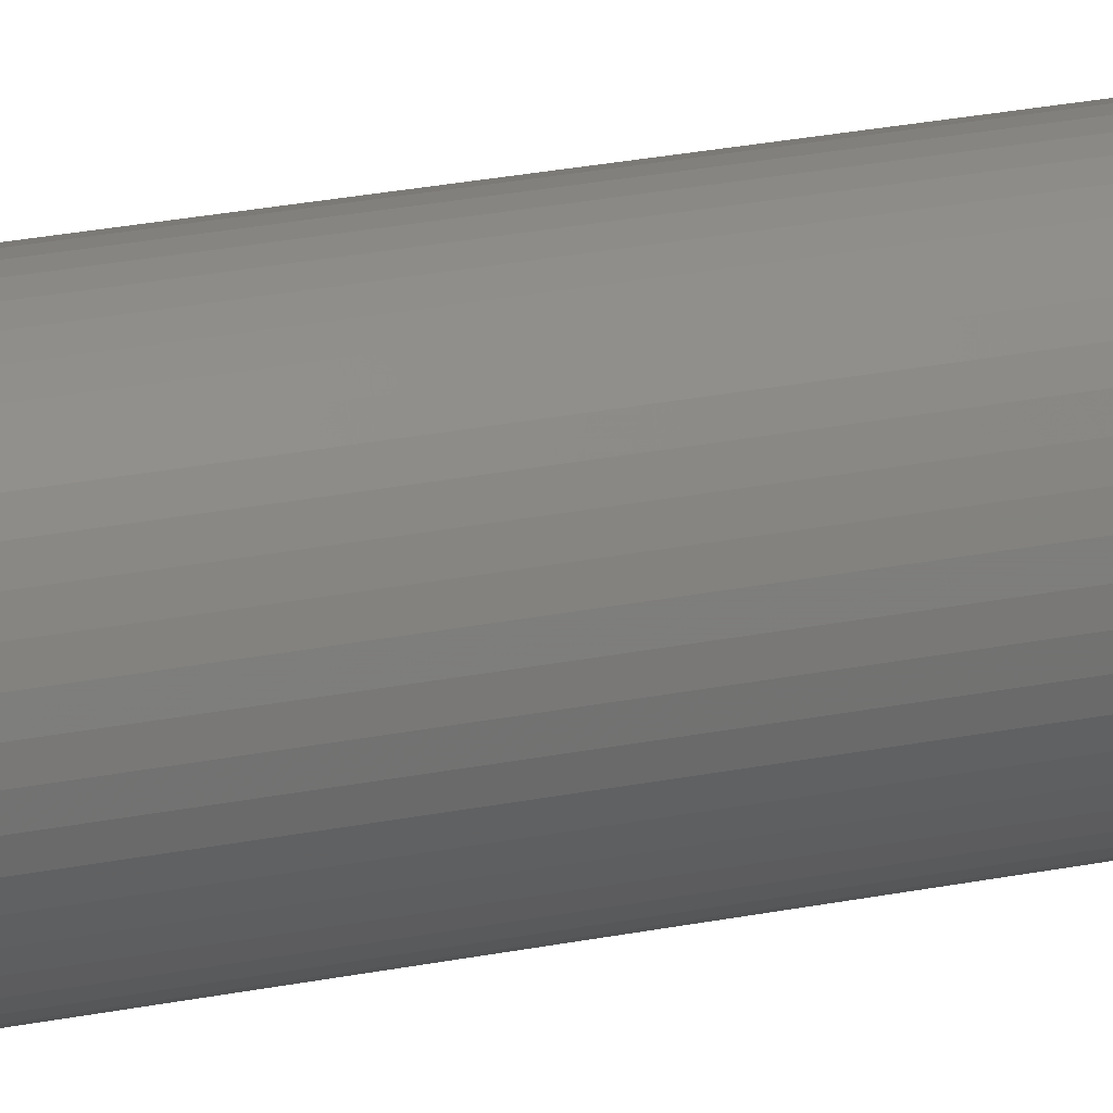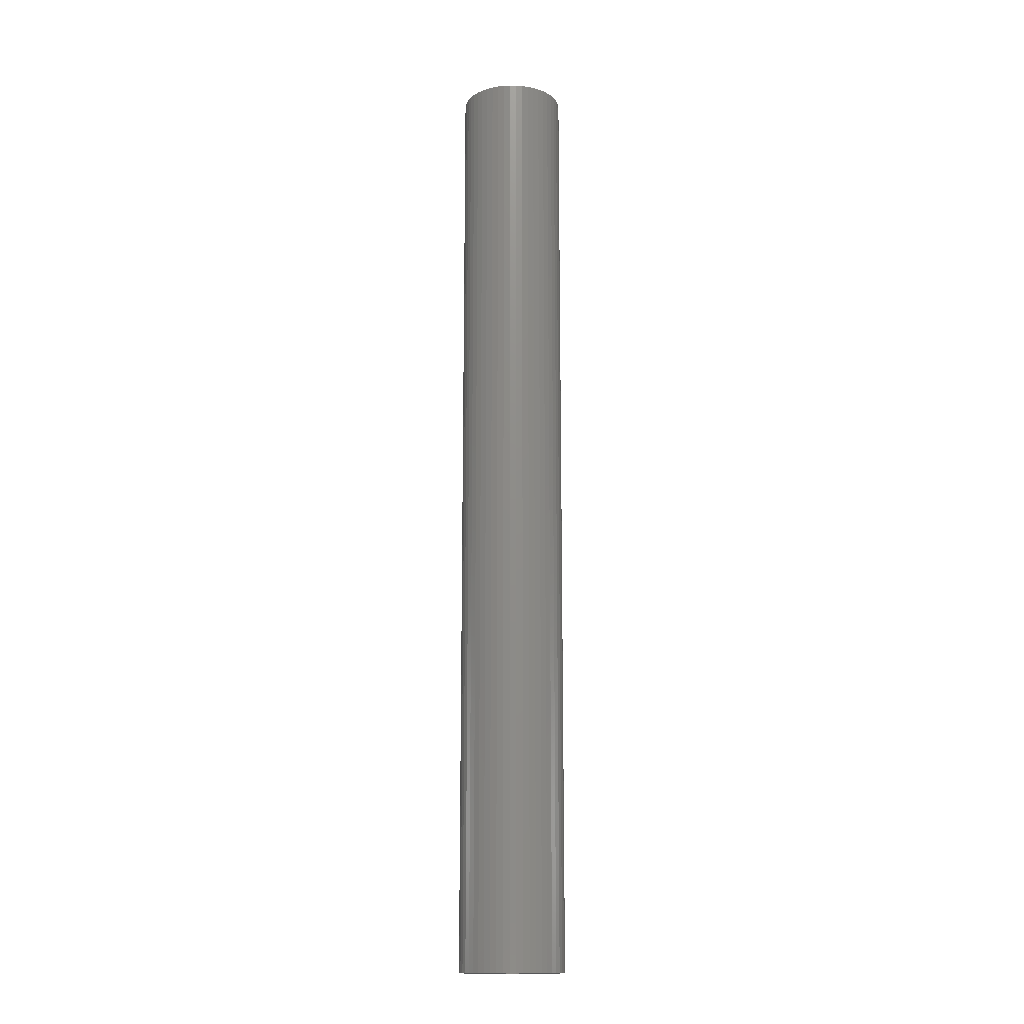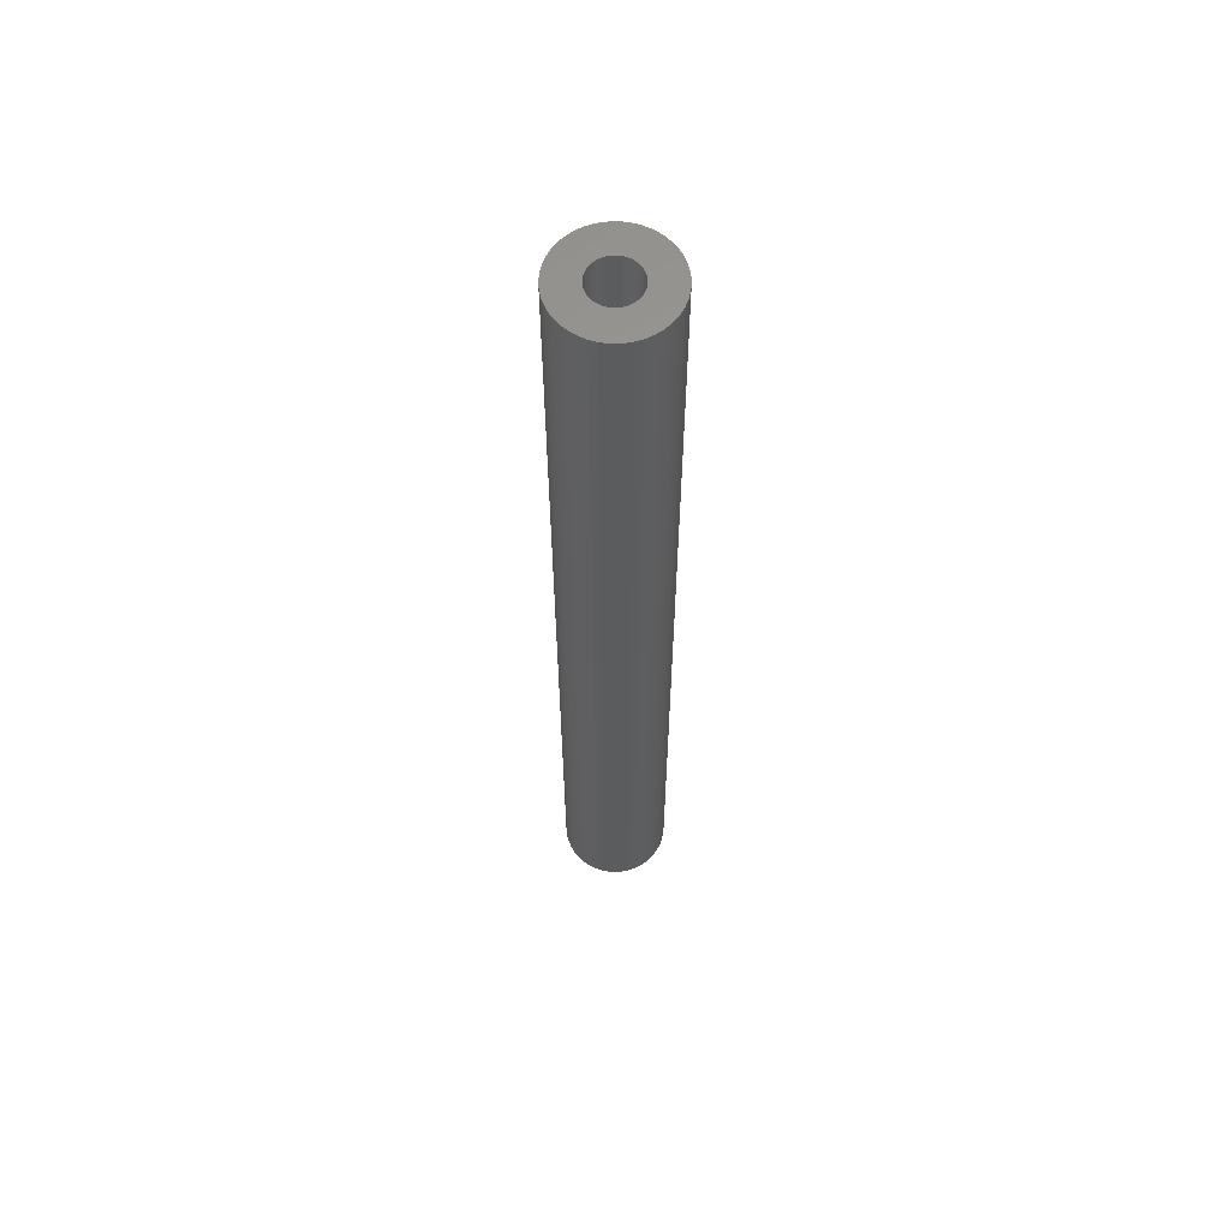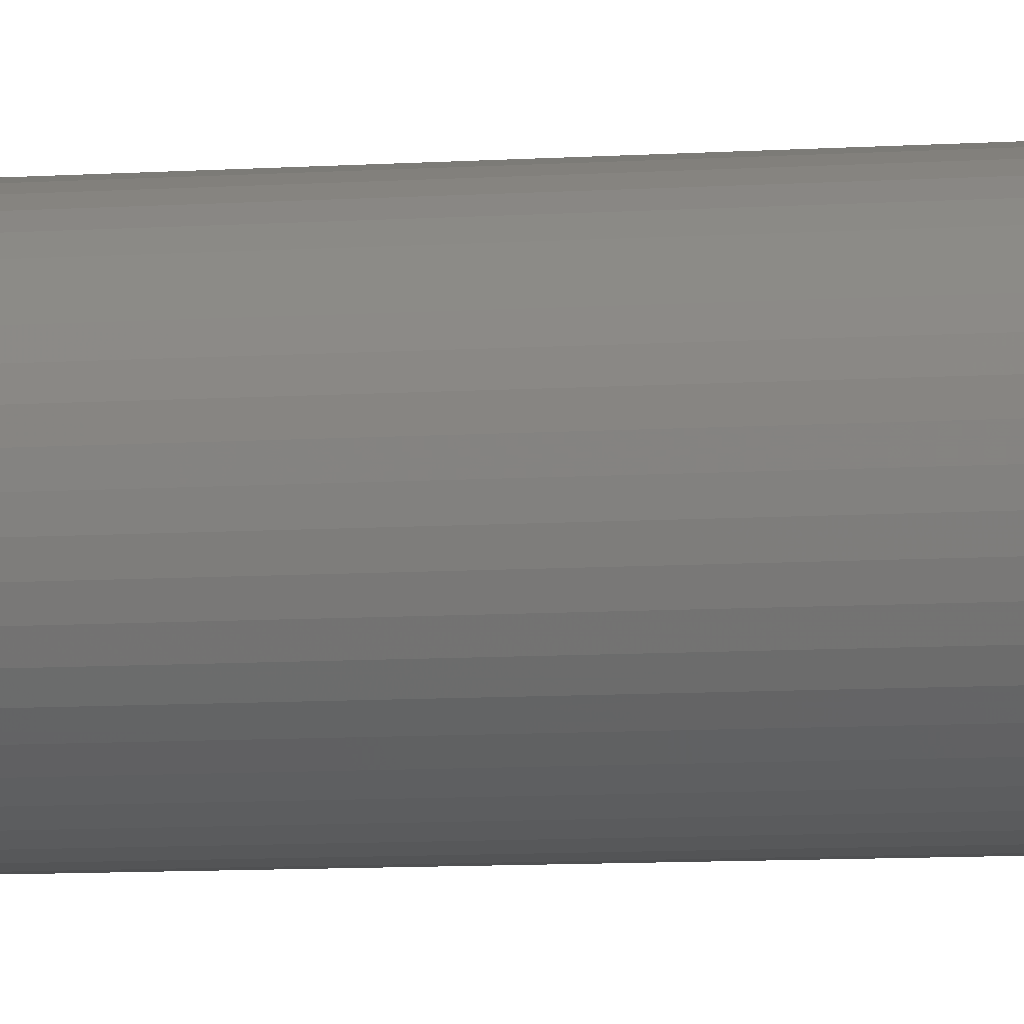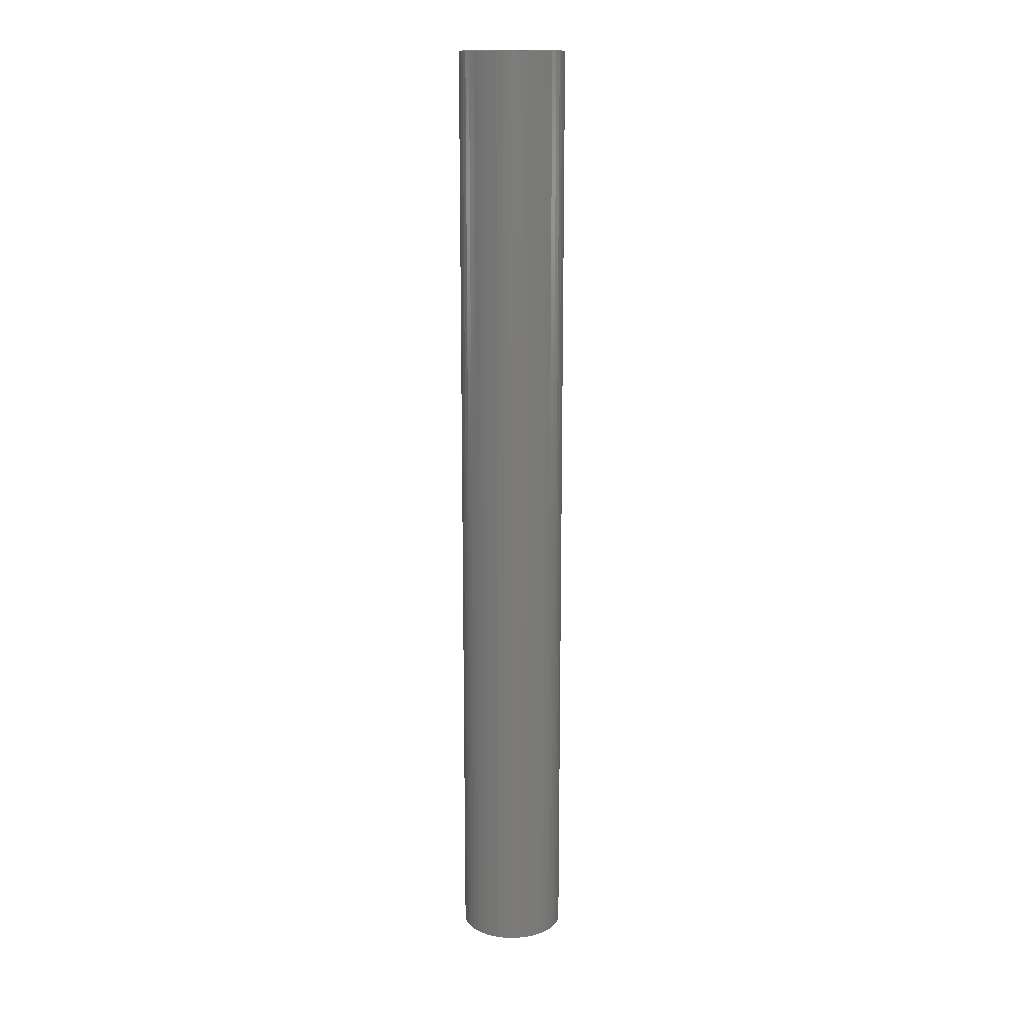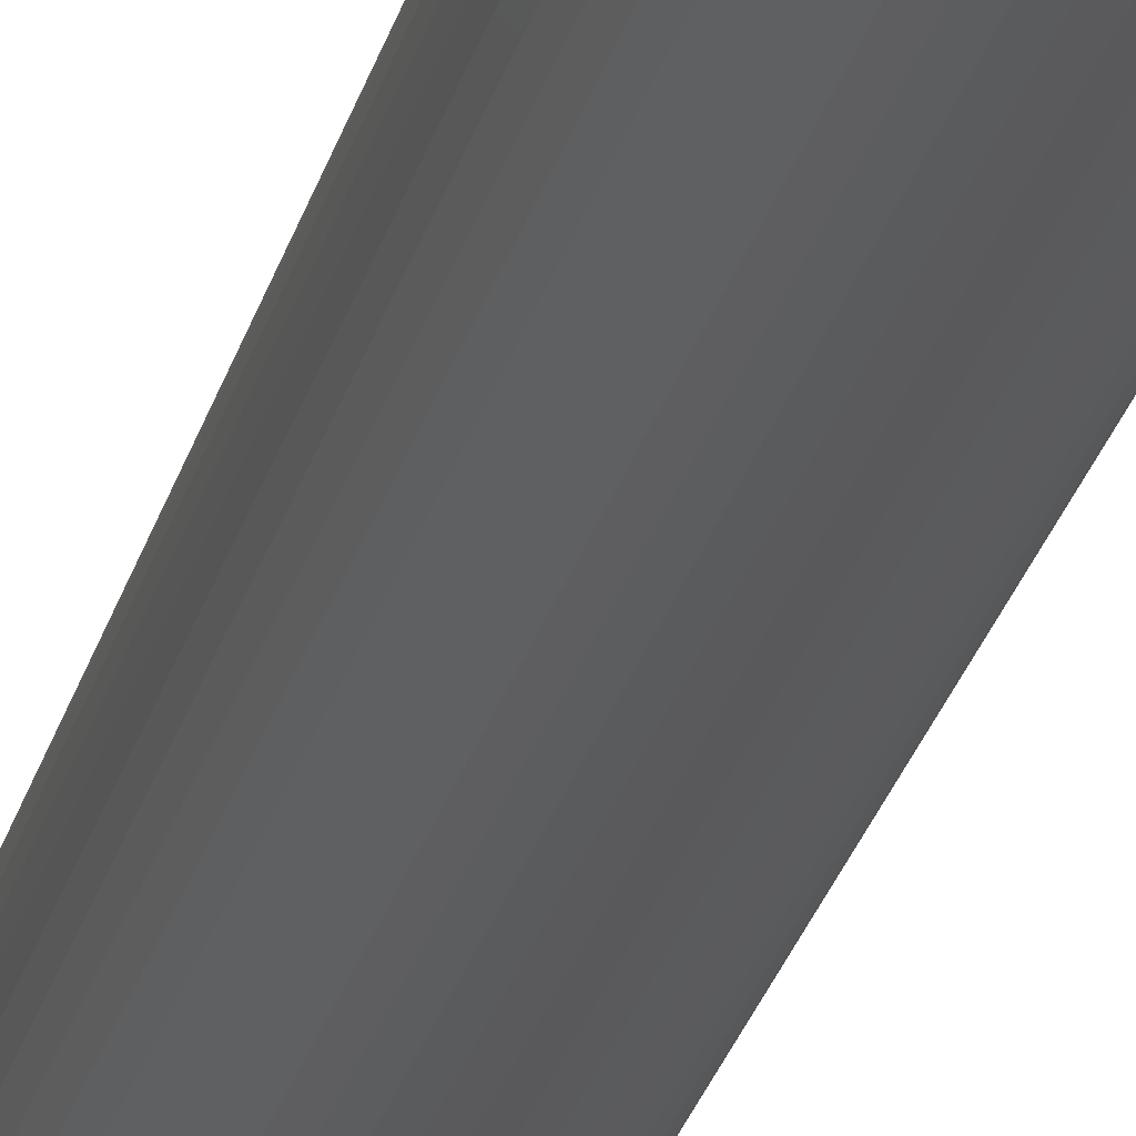
<metadata>
{"format":"stl","ext":"stl","renderer":"f3d","projection":"perspective","resolution":1024,"background":"white","views":[{"elev":21.3,"azim":68.9,"up":"+Y"},{"elev":-15.2,"azim":171.7,"up":"+Z"},{"elev":61.1,"azim":2.4,"up":"+Z"},{"elev":-5.1,"azim":106.8,"up":"+Y"},{"elev":15.4,"azim":-94.9,"up":"+Z"},{"elev":-24.6,"azim":167.2,"up":"+Y"}]}
</metadata>
<code>
# stl→obj: 200 verts, 400 faces
v 3.5 0 31.5
v 3.472 0.4387 -31.5
v 3.472 0.4387 31.5
v 3.5 0 -31.5
v -3.5 0 -31.5
v -3.472 0.4387 31.5
v -3.472 0.4387 -31.5
v -3.5 0 31.5
v 0.2198 3.493 -31.5
v -0.2198 3.493 31.5
v 0.2198 3.493 31.5
v -0.2198 3.493 -31.5
v 2.551 2.396 -31.5
v 2.231 2.697 31.5
v 2.551 2.396 31.5
v 2.231 2.697 -31.5
v -2.231 2.697 -31.5
v -2.551 2.396 31.5
v -2.231 2.697 31.5
v -2.551 2.396 -31.5
v -1.082 3.329 -31.5
v -1.49 3.167 31.5
v -1.082 3.329 31.5
v -1.49 3.167 -31.5
v 3.254 1.288 31.5
v 3.067 1.686 -31.5
v 3.067 1.686 31.5
v 3.254 1.288 -31.5
v 3.39 0.8704 -31.5
v 3.39 0.8704 31.5
v 2.832 2.057 -31.5
v 2.832 2.057 31.5
v 1.49 3.167 -31.5
v 1.082 3.329 31.5
v 1.49 3.167 31.5
v 1.082 3.329 -31.5
v 1.875 2.955 31.5
v 1.875 2.955 -31.5
v -3.067 1.686 -31.5
v -2.832 2.057 31.5
v -2.832 2.057 -31.5
v -3.067 1.686 31.5
v -3.39 0.8704 -31.5
v -3.254 1.288 31.5
v -3.254 1.288 -31.5
v -3.39 0.8704 31.5
v -1.875 2.955 -31.5
v -1.875 2.955 31.5
v -0.6558 3.438 31.5
v -0.6558 3.438 -31.5
v 3.472 -0.4387 31.5
v 3.472 -0.4387 -31.5
v -1.082 -3.329 -31.5
v -0.6558 -3.438 31.5
v -1.082 -3.329 31.5
v -0.6558 -3.438 -31.5
v -3.067 -1.686 -31.5
v -3.254 -1.288 31.5
v -3.254 -1.288 -31.5
v -3.067 -1.686 31.5
v 0.2198 -3.493 -31.5
v 0.6558 -3.438 31.5
v 0.2198 -3.493 31.5
v 0.6558 -3.438 -31.5
v 0.6558 3.438 31.5
v 0.6558 3.438 -31.5
v 3.254 -1.288 31.5
v 3.39 -0.8704 -31.5
v 3.39 -0.8704 31.5
v 3.254 -1.288 -31.5
v -3.39 -0.8704 31.5
v -3.39 -0.8704 -31.5
v 1.082 -3.329 -31.5
v 1.49 -3.167 31.5
v 1.082 -3.329 31.5
v 1.49 -3.167 -31.5
v 1.5 0 31.5
v 1.488 0.188 31.5
v 1.453 0.373 31.5
v 1.488 -0.188 31.5
v 1.395 0.5522 31.5
v 1.314 0.7226 31.5
v 1.453 -0.373 31.5
v 1.214 0.8817 31.5
v 1.093 1.027 31.5
v 1.395 -0.5522 31.5
v 0.9561 1.156 31.5
v 3.067 -1.686 31.5
v 1.314 -0.7226 31.5
v 0.8037 1.266 31.5
v 0.6387 1.357 31.5
v 0.4635 1.427 31.5
v 0.2811 1.473 31.5
v 0.09418 1.497 31.5
v -0.09418 1.497 31.5
v -0.2811 1.473 31.5
v -0.4635 1.427 31.5
v -0.6387 1.357 31.5
v -0.8037 1.266 31.5
v -0.9561 1.156 31.5
v -1.093 1.027 31.5
v -1.214 0.8817 31.5
v -1.314 0.7226 31.5
v 2.832 -2.057 31.5
v 1.214 -0.8817 31.5
v 2.551 -2.396 31.5
v 1.093 -1.027 31.5
v 2.231 -2.697 31.5
v 0.9561 -1.156 31.5
v 1.875 -2.955 31.5
v 0.8037 -1.266 31.5
v 0.6387 -1.357 31.5
v 0.4635 -1.427 31.5
v 0.2811 -1.473 31.5
v 0.09418 -1.497 31.5
v -0.09418 -1.497 31.5
v -0.2198 -3.493 31.5
v -0.2811 -1.473 31.5
v -0.4635 -1.427 31.5
v -0.6387 -1.357 31.5
v -1.49 -3.167 31.5
v -0.8037 -1.266 31.5
v -1.875 -2.955 31.5
v -0.9561 -1.156 31.5
v -2.231 -2.697 31.5
v -1.093 -1.027 31.5
v -2.551 -2.396 31.5
v -1.214 -0.8817 31.5
v -2.832 -2.057 31.5
v -1.314 -0.7226 31.5
v -1.395 -0.5522 31.5
v -1.453 -0.373 31.5
v -1.488 -0.188 31.5
v -3.472 -0.4387 31.5
v -1.5 0 31.5
v -1.395 0.5522 31.5
v -1.453 0.373 31.5
v -1.488 0.188 31.5
v 2.231 -2.697 -31.5
v 2.551 -2.396 -31.5
v 3.067 -1.686 -31.5
v 2.832 -2.057 -31.5
v -0.2198 -3.493 -31.5
v -1.49 -3.167 -31.5
v -2.551 -2.396 -31.5
v -2.832 -2.057 -31.5
v -3.472 -0.4387 -31.5
v 1.5 0 -31.5
v 1.488 -0.188 -31.5
v 1.453 -0.373 -31.5
v 1.488 0.188 -31.5
v 1.395 -0.5522 -31.5
v 1.314 -0.7226 -31.5
v 1.453 0.373 -31.5
v 1.214 -0.8817 -31.5
v 1.093 -1.027 -31.5
v 1.395 0.5522 -31.5
v 0.9561 -1.156 -31.5
v 1.875 -2.955 -31.5
v 1.314 0.7226 -31.5
v 0.8037 -1.266 -31.5
v 0.6387 -1.357 -31.5
v 0.4635 -1.427 -31.5
v 0.2811 -1.473 -31.5
v 0.09418 -1.497 -31.5
v -0.09418 -1.497 -31.5
v -0.2811 -1.473 -31.5
v -0.4635 -1.427 -31.5
v -0.6387 -1.357 -31.5
v -0.8037 -1.266 -31.5
v -1.875 -2.955 -31.5
v -0.9561 -1.156 -31.5
v -2.231 -2.697 -31.5
v -1.093 -1.027 -31.5
v -1.214 -0.8817 -31.5
v -1.314 -0.7226 -31.5
v 1.214 0.8817 -31.5
v 1.093 1.027 -31.5
v 0.9561 1.156 -31.5
v 0.8037 1.266 -31.5
v 0.6387 1.357 -31.5
v 0.4635 1.427 -31.5
v 0.2811 1.473 -31.5
v 0.09418 1.497 -31.5
v -0.09418 1.497 -31.5
v -0.2811 1.473 -31.5
v -0.4635 1.427 -31.5
v -0.6387 1.357 -31.5
v -0.8037 1.266 -31.5
v -0.9561 1.156 -31.5
v -1.093 1.027 -31.5
v -1.214 0.8817 -31.5
v -1.314 0.7226 -31.5
v -1.395 0.5522 -31.5
v -1.453 0.373 -31.5
v -1.488 0.188 -31.5
v -1.5 0 -31.5
v -1.395 -0.5522 -31.5
v -1.453 -0.373 -31.5
v -1.488 -0.188 -31.5
f 1 2 3
f 2 1 4
f 5 6 7
f 6 5 8
f 9 10 11
f 10 9 12
f 13 14 15
f 14 13 16
f 17 18 19
f 18 17 20
f 21 22 23
f 22 21 24
f 25 26 27
f 26 25 28
f 3 29 30
f 29 3 2
f 27 31 32
f 31 27 26
f 33 34 35
f 34 33 36
f 16 37 14
f 37 16 38
f 39 40 41
f 40 39 42
f 41 18 20
f 18 41 40
f 43 44 45
f 44 43 46
f 47 19 48
f 19 47 17
f 12 49 10
f 49 12 50
f 51 4 1
f 4 51 52
f 53 54 55
f 54 53 56
f 57 58 59
f 58 57 60
f 61 62 63
f 62 61 64
f 30 28 25
f 28 30 29
f 32 13 15
f 13 32 31
f 36 65 34
f 65 36 66
f 66 11 65
f 11 66 9
f 38 35 37
f 35 38 33
f 45 42 39
f 42 45 44
f 50 23 49
f 23 50 21
f 67 68 69
f 68 67 70
f 69 52 51
f 52 69 68
f 59 71 72
f 71 59 58
f 73 74 75
f 74 73 76
f 64 75 62
f 75 64 73
f 77 1 3
f 78 3 30
f 1 77 51
f 79 30 25
f 80 51 77
f 81 25 27
f 51 80 69
f 82 27 32
f 83 69 80
f 84 32 15
f 69 83 67
f 85 15 14
f 86 67 83
f 87 14 37
f 67 86 88
f 89 88 86
f 90 37 35
f 3 78 77
f 30 79 78
f 25 81 79
f 27 82 81
f 32 84 82
f 15 85 84
f 91 35 34
f 14 87 85
f 37 90 87
f 92 34 65
f 35 91 90
f 34 92 91
f 65 93 92
f 11 93 65
f 11 94 93
f 11 95 94
f 10 95 11
f 10 96 95
f 49 96 10
f 96 49 97
f 23 97 49
f 97 23 98
f 22 98 23
f 98 22 99
f 48 99 22
f 99 48 100
f 19 100 48
f 100 19 101
f 18 101 19
f 101 18 102
f 40 102 18
f 102 40 103
f 42 103 40
f 88 89 104
f 105 104 89
f 104 105 106
f 107 106 105
f 106 107 108
f 109 108 107
f 108 109 110
f 111 110 109
f 110 111 74
f 112 74 111
f 74 112 75
f 113 75 112
f 75 113 62
f 114 62 113
f 114 63 62
f 115 63 114
f 116 63 115
f 116 117 63
f 118 117 116
f 54 118 119
f 55 119 120
f 118 54 117
f 121 120 122
f 123 122 124
f 119 55 54
f 125 124 126
f 127 126 128
f 129 128 130
f 60 130 131
f 58 131 132
f 71 132 133
f 120 121 55
f 134 133 135
f 103 42 136
f 122 123 121
f 44 136 42
f 124 125 123
f 136 44 137
f 126 127 125
f 46 137 44
f 128 129 127
f 137 46 138
f 130 60 129
f 6 138 46
f 131 58 60
f 138 6 135
f 132 71 58
f 8 135 6
f 133 134 71
f 135 8 134
f 7 46 43
f 46 7 6
f 24 48 22
f 48 24 47
f 139 106 108
f 106 139 140
f 104 141 88
f 141 104 142
f 143 63 117
f 63 143 61
f 144 55 121
f 55 144 53
f 145 129 146
f 129 145 127
f 147 8 5
f 8 147 134
f 148 4 52
f 149 52 68
f 4 148 2
f 150 68 70
f 151 2 148
f 152 70 141
f 2 151 29
f 153 141 142
f 154 29 151
f 155 142 140
f 29 154 28
f 156 140 139
f 157 28 154
f 158 139 159
f 28 157 26
f 160 26 157
f 161 159 76
f 52 149 148
f 68 150 149
f 70 152 150
f 141 153 152
f 142 155 153
f 140 156 155
f 162 76 73
f 139 158 156
f 159 161 158
f 163 73 64
f 76 162 161
f 73 163 162
f 64 164 163
f 61 164 64
f 61 165 164
f 61 166 165
f 143 166 61
f 143 167 166
f 56 167 143
f 167 56 168
f 53 168 56
f 168 53 169
f 144 169 53
f 169 144 170
f 171 170 144
f 170 171 172
f 173 172 171
f 172 173 174
f 145 174 173
f 174 145 175
f 146 175 145
f 175 146 176
f 57 176 146
f 26 160 31
f 177 31 160
f 31 177 13
f 178 13 177
f 13 178 16
f 179 16 178
f 16 179 38
f 180 38 179
f 38 180 33
f 181 33 180
f 33 181 36
f 182 36 181
f 36 182 66
f 183 66 182
f 183 9 66
f 184 9 183
f 185 9 184
f 185 12 9
f 186 12 185
f 50 186 187
f 21 187 188
f 186 50 12
f 24 188 189
f 47 189 190
f 187 21 50
f 17 190 191
f 20 191 192
f 41 192 193
f 39 193 194
f 45 194 195
f 43 195 196
f 188 24 21
f 7 196 197
f 176 57 198
f 189 47 24
f 59 198 57
f 190 17 47
f 198 59 199
f 191 20 17
f 72 199 59
f 192 41 20
f 199 72 200
f 193 39 41
f 147 200 72
f 194 45 39
f 200 147 197
f 195 43 45
f 5 197 147
f 196 7 43
f 197 5 7
f 72 134 147
f 134 72 71
f 76 110 74
f 110 76 159
f 88 70 67
f 70 88 141
f 56 117 54
f 117 56 143
f 173 123 125
f 123 173 171
f 145 125 127
f 125 145 173
f 146 60 57
f 60 146 129
f 159 108 110
f 108 159 139
f 106 142 104
f 142 106 140
f 171 121 123
f 121 171 144
f 148 78 151
f 78 148 77
f 135 196 138
f 196 135 197
f 185 94 95
f 94 185 184
f 179 85 87
f 85 179 178
f 191 100 101
f 100 191 190
f 188 97 98
f 97 188 187
f 157 82 160
f 82 157 81
f 151 79 154
f 79 151 78
f 182 91 92
f 91 182 181
f 183 92 93
f 92 183 182
f 180 87 90
f 87 180 179
f 136 193 103
f 193 136 194
f 103 192 102
f 192 103 193
f 137 194 136
f 194 137 195
f 190 99 100
f 99 190 189
f 186 95 96
f 95 186 185
f 149 77 148
f 77 149 80
f 167 119 118
f 119 167 168
f 130 198 131
f 198 130 176
f 164 115 114
f 115 164 165
f 154 81 157
f 81 154 79
f 177 85 178
f 85 177 84
f 160 84 177
f 84 160 82
f 184 93 94
f 93 184 183
f 181 90 91
f 90 181 180
f 102 191 101
f 191 102 192
f 138 195 137
f 195 138 196
f 189 98 99
f 98 189 188
f 187 96 97
f 96 187 186
f 152 83 150
f 83 152 86
f 150 80 149
f 80 150 83
f 166 118 116
f 118 166 167
f 131 199 132
f 199 131 198
f 162 113 112
f 113 162 163
f 163 114 113
f 114 163 164
f 161 112 111
f 112 161 162
f 156 109 107
f 109 156 158
f 153 86 152
f 86 153 89
f 156 105 155
f 105 156 107
f 168 120 119
f 120 168 169
f 172 126 124
f 126 172 174
f 133 197 135
f 197 133 200
f 132 200 133
f 200 132 199
f 158 111 109
f 111 158 161
f 155 89 153
f 89 155 105
f 165 116 115
f 116 165 166
f 170 124 122
f 124 170 172
f 128 176 130
f 176 128 175
f 126 175 128
f 175 126 174
f 169 122 120
f 122 169 170

</code>
